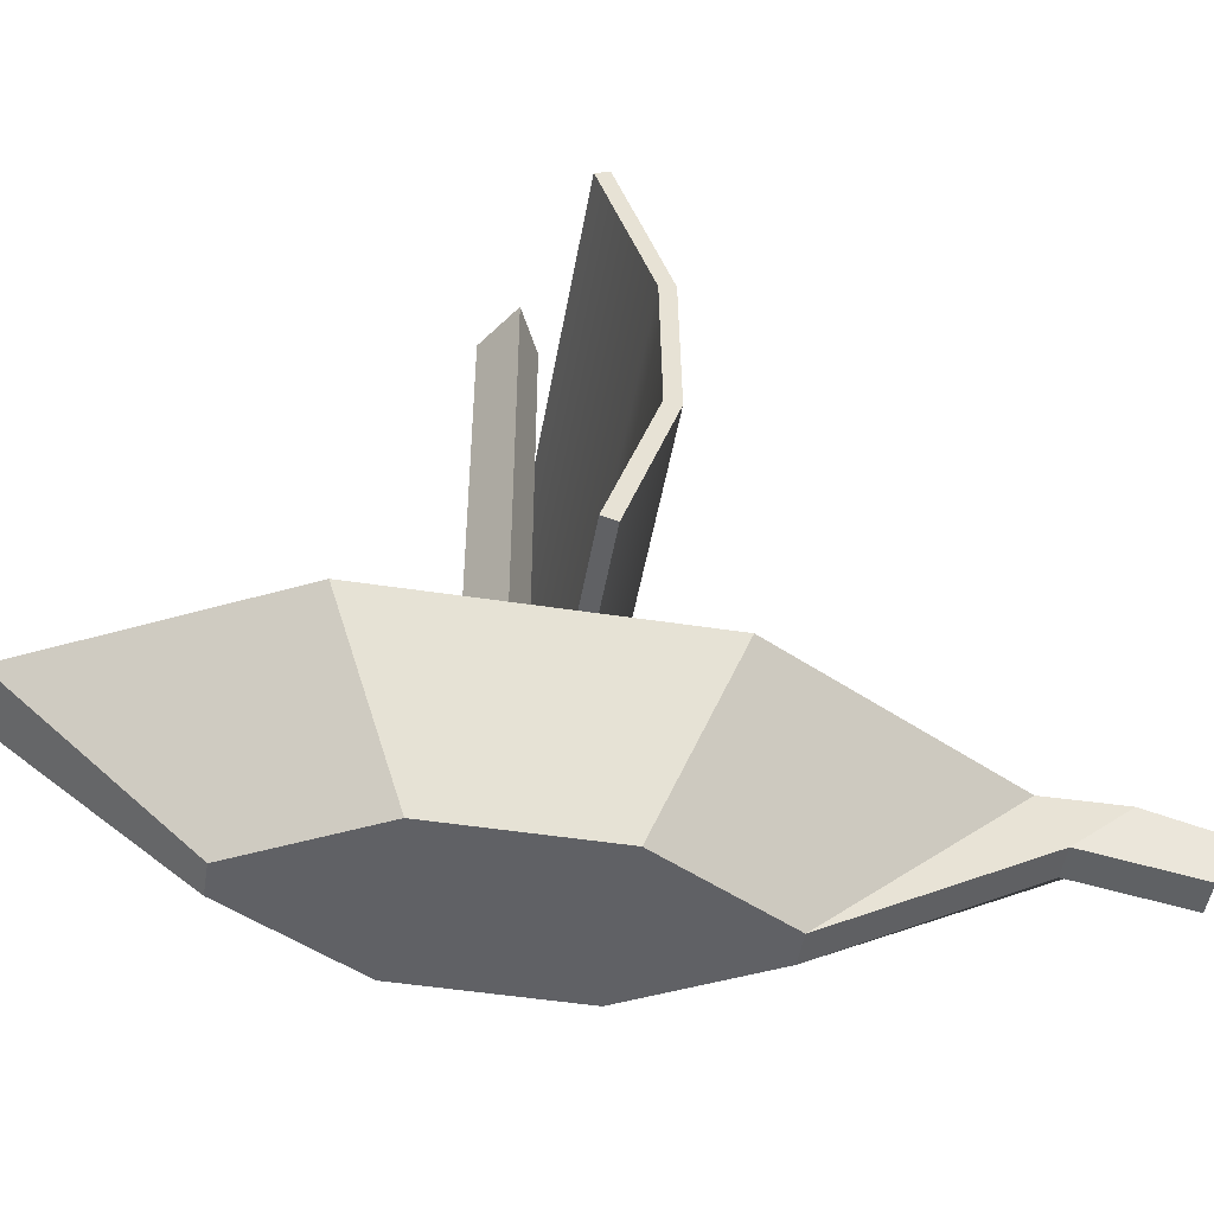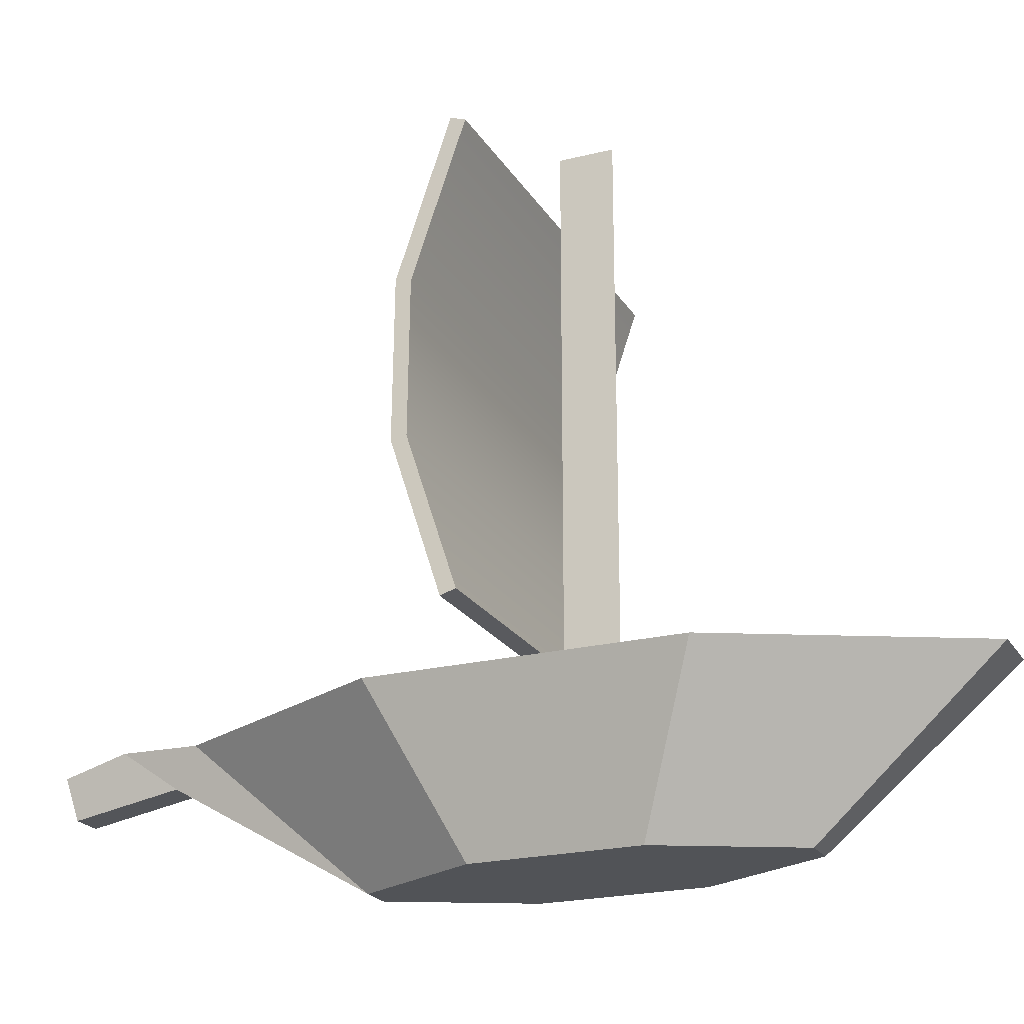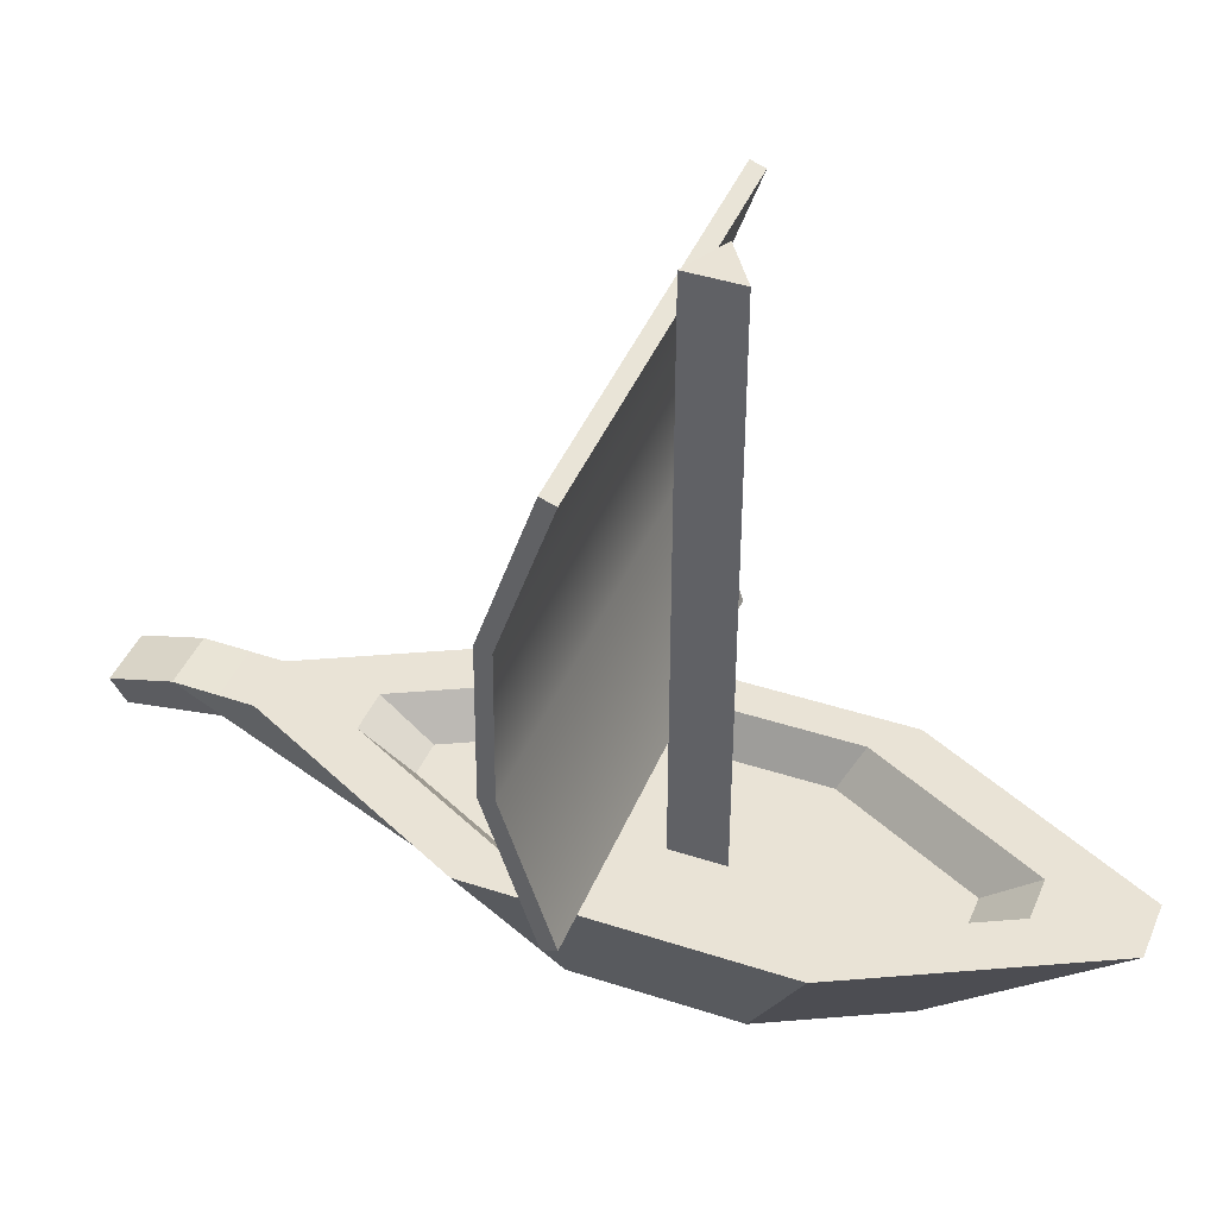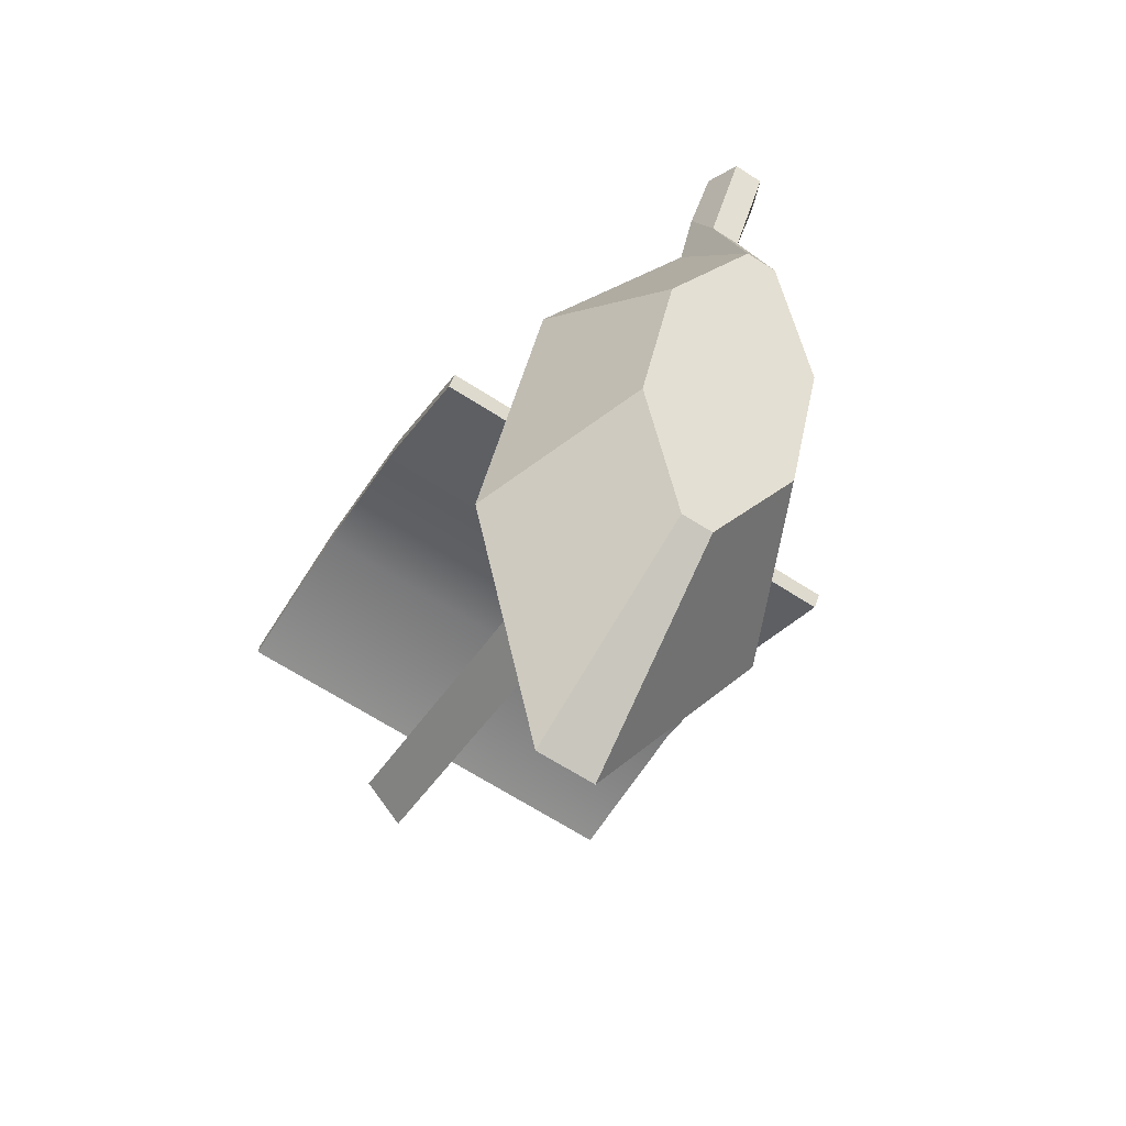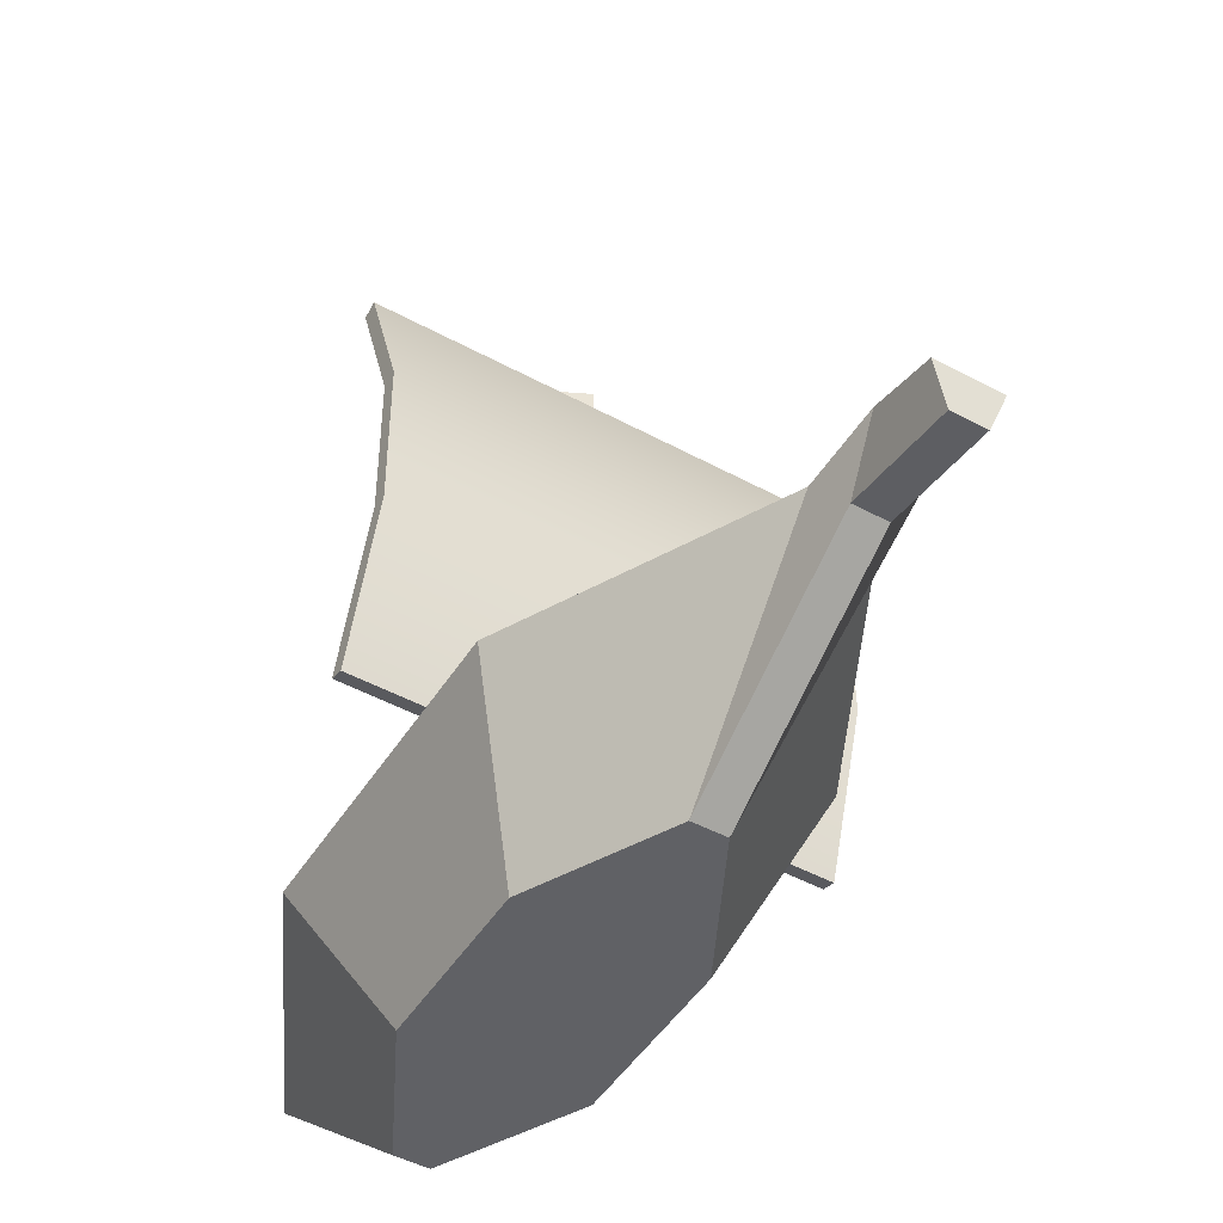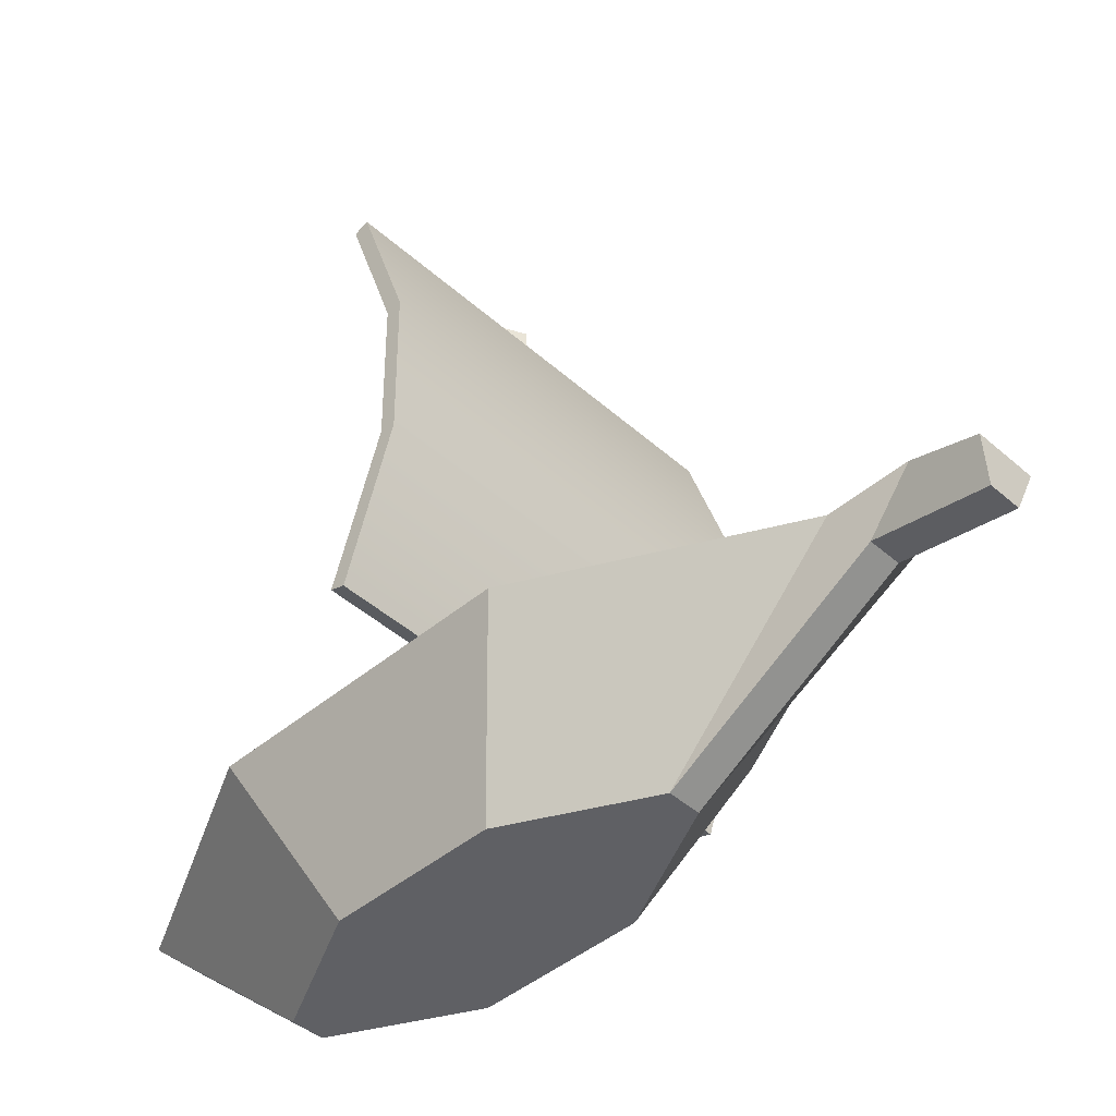
<metadata>
{"format":"obj","ext":"obj","renderer":"f3d","projection":"perspective","resolution":1024,"background":"white","views":[{"elev":-49.7,"azim":-86.5,"up":"+Y"},{"elev":-21.8,"azim":126.7,"up":"+Y"},{"elev":42.0,"azim":124.6,"up":"+Y"},{"elev":-43.2,"azim":-29.8,"up":"+Z"},{"elev":-48.0,"azim":-17.9,"up":"+Y"},{"elev":-44.3,"azim":-32.5,"up":"+Y"}]}
</metadata>
<code>
g Boat3
v 0.1811 -0.822 -0.01816
v 0.3764 -0.4575 0.1035
v 0.2166 -0.4575 -0.5844
v 0.09498 -0.822 -0.3891
v 0.2182 -0.5479 0.004899
v -0.2128 -0.5479 0.105
v -0.3129 -0.5479 -0.3259
v 0.118 -0.5479 -0.4261
v -0.1332 -0.5479 -0.723
v -0.2183 -0.5479 -0.7032
v 0.03845 -0.5479 0.402
v 0.1235 -0.5479 0.3822
v -0.3114 -0.4575 0.2633
v -0.1897 -0.822 0.068
v -0.2759 -0.822 -0.3029
v -0.4712 -0.4575 -0.4245
v -0.1897 -0.822 0.068
v 0.1811 -0.822 -0.01816
v 0.09498 -0.822 -0.3891
v -0.2759 -0.822 -0.3029
v -0.1945 -0.822 -0.6276
v -0.1212 -0.822 -0.6446
v 0.09972 -0.822 0.3065
v 0.02648 -0.822 0.3235
v -0.1212 -0.822 -0.6446
v -0.1844 -0.4575 -1.058
v -0.3202 -0.4575 -1.027
v -0.1945 -0.822 -0.6276
v 0.1924 -0.5867 1.038
v 0.1642 -0.4966 1.058
v 0.3 -0.4966 1.027
v 0.2656 -0.5867 1.021
v -0.2759 -0.822 -0.3029
v -0.1945 -0.822 -0.6276
v -0.3202 -0.4575 -1.027
v -0.4712 -0.4575 -0.4245
v 0.2166 -0.4575 -0.5844
v -0.1844 -0.4575 -1.058
v -0.1212 -0.822 -0.6446
v 0.09498 -0.822 -0.3891
v 0.1811 -0.822 -0.01816
v 0.09972 -0.822 0.3065
v 0.2254 -0.4575 0.7057
v 0.3764 -0.4575 0.1035
v -0.3114 -0.4575 0.2633
v 0.08961 -0.4575 0.7372
v 0.02648 -0.822 0.3235
v -0.1897 -0.822 0.068
v 0.3764 -0.4575 0.1035
v 0.2738 -0.4575 0.03958
v 0.1527 -0.4575 -0.4817
v 0.2166 -0.4575 -0.5844
v -0.1512 -0.4575 -0.8409
v -0.1844 -0.4575 -1.058
v -0.2541 -0.4575 -0.817
v -0.3202 -0.4575 -1.027
v -0.3686 -0.4575 -0.3606
v -0.4712 -0.4575 -0.4245
v -0.2475 -0.4575 0.1607
v -0.3114 -0.4575 0.2633
v 0.05644 -0.4575 0.5199
v 0.08961 -0.4575 0.7372
v 0.1594 -0.4575 0.496
v 0.2254 -0.4575 0.7057
v 0.1308 -0.4547 0.9144
v 0.2666 -0.4547 0.8829
v 0.2738 -0.4575 0.03958
v 0.2182 -0.5479 0.004899
v 0.118 -0.5479 -0.4261
v 0.1527 -0.4575 -0.4817
v -0.3686 -0.4575 -0.3606
v -0.3129 -0.5479 -0.3259
v -0.2128 -0.5479 0.105
v -0.2475 -0.4575 0.1607
v 0.1527 -0.4575 -0.4817
v 0.118 -0.5479 -0.4261
v -0.1332 -0.5479 -0.723
v -0.1512 -0.4575 -0.8409
v -0.1512 -0.4575 -0.8409
v -0.1332 -0.5479 -0.723
v -0.2183 -0.5479 -0.7032
v -0.2541 -0.4575 -0.817
v -0.2541 -0.4575 -0.817
v -0.2183 -0.5479 -0.7032
v -0.3129 -0.5479 -0.3259
v -0.3686 -0.4575 -0.3606
v -0.2475 -0.4575 0.1607
v -0.2128 -0.5479 0.105
v 0.03845 -0.5479 0.402
v 0.05644 -0.4575 0.5199
v 0.05644 -0.4575 0.5199
v 0.03845 -0.5479 0.402
v 0.1235 -0.5479 0.3822
v 0.1594 -0.4575 0.496
v 0.1594 -0.4575 0.496
v 0.1235 -0.5479 0.3822
v 0.2182 -0.5479 0.004899
v 0.2738 -0.4575 0.03958
v 0.02648 -0.822 0.3235
v 0.1349 -0.5419 0.7904
v 0.2082 -0.5419 0.7733
v 0.09972 -0.822 0.3065
v 0.09972 -0.822 0.3065
v 0.2082 -0.5419 0.7733
v 0.2666 -0.4547 0.8829
v 0.2254 -0.4575 0.7057
v 0.08961 -0.4575 0.7372
v 0.1308 -0.4547 0.9144
v 0.1349 -0.5419 0.7904
v 0.02648 -0.822 0.3235
v 0.2666 -0.4547 0.8829
v 0.3 -0.4966 1.027
v 0.1642 -0.4966 1.058
v 0.1308 -0.4547 0.9144
v 0.2082 -0.5419 0.7733
v 0.2656 -0.5867 1.021
v 0.3 -0.4966 1.027
v 0.2666 -0.4547 0.8829
v 0.1349 -0.5419 0.7904
v 0.1924 -0.5867 1.038
v 0.2656 -0.5867 1.021
v 0.2082 -0.5419 0.7733
v 0.1308 -0.4547 0.9144
v 0.1642 -0.4966 1.058
v 0.1924 -0.5867 1.038
v 0.1349 -0.5419 0.7904
v 0.4835 0.6908 -0.1966
v -0.4962 0.6915 0.03872
v -0.4684 0.3339 0.1567
v 0.5114 0.3331 -0.07855
v -0.4675 -0.02487 0.1609
v 0.5123 -0.02563 -0.07434
v -0.4935 -0.3733 0.05125
v 0.4862 -0.3741 -0.184
v 0.01186 -0.6044 -0.1419
v 0.01186 0.822 -0.1419
v -0.01691 0.822 -0.2658
v -0.01691 -0.6044 -0.2658
v 0.01186 0.822 -0.1419
v -0.1076 0.822 -0.1696
v -0.01691 0.822 -0.2658
v -0.1076 -0.6044 -0.1696
v 0.01186 -0.6044 -0.1419
v -0.01691 -0.6044 -0.2658
v -0.01691 -0.6044 -0.2658
v -0.01691 0.822 -0.2658
v -0.1076 0.822 -0.1696
v -0.1076 -0.6044 -0.1696
v -0.1076 -0.6044 -0.1696
v -0.1076 0.822 -0.1696
v 0.01186 0.822 -0.1419
v 0.01186 -0.6044 -0.1419
v 0.4756 0.6792 -0.2295
v 0.4835 0.6908 -0.1966
v 0.5114 0.3331 -0.07855
v 0.5032 0.3271 -0.1124
v 0.5123 -0.02563 -0.07434
v 0.5041 -0.02029 -0.1083
v 0.4862 -0.3741 -0.184
v 0.4783 -0.363 -0.2171
v -0.4765 0.3279 0.1229
v -0.4684 0.3339 0.1567
v -0.4962 0.6915 0.03872
v -0.5041 0.68 0.005773
v -0.4756 -0.01954 0.127
v -0.4675 -0.02487 0.1609
v -0.5015 -0.3622 0.01815
v -0.4935 -0.3733 0.05125
v -0.5041 0.68 0.005773
v -0.4962 0.6915 0.03872
v 0.4835 0.6908 -0.1966
v 0.4756 0.6792 -0.2295
v 0.4783 -0.363 -0.2171
v 0.4862 -0.3741 -0.184
v -0.4935 -0.3733 0.05125
v -0.5015 -0.3622 0.01815
v 0.4783 -0.363 -0.2171
v -0.5015 -0.3622 0.01815
v -0.4756 -0.01954 0.127
v 0.5041 -0.02029 -0.1083
v -0.4765 0.3279 0.1229
v 0.5032 0.3271 -0.1124
v -0.5041 0.68 0.005773
v 0.4756 0.6792 -0.2295
g Boat3_0
f 3 2 1
f 4 3 1
f 7 6 5
f 8 7 5
f 8 9 7
f 9 10 7
f 6 11 5
f 11 12 5
f 15 14 13
f 16 15 13
f 19 18 17
f 20 19 17
f 20 21 19
f 21 22 19
f 18 23 17
f 23 24 17
f 27 26 25
f 28 27 25
f 31 30 29
f 32 31 29
f 35 34 33
f 36 35 33
f 39 38 37
f 40 39 37
f 43 42 41
f 44 43 41
f 47 46 45
f 48 47 45
f 51 50 49
f 52 51 49
f 53 51 52
f 54 53 52
f 55 53 54
f 56 55 54
f 57 55 56
f 58 57 56
f 59 57 58
f 60 59 58
f 61 59 60
f 62 61 60
f 63 61 62
f 64 63 62
f 50 63 64
f 49 50 64
f 62 65 64
f 65 66 64
f 69 68 67
f 70 69 67
f 73 72 71
f 74 73 71
f 77 76 75
f 78 77 75
f 81 80 79
f 82 81 79
f 85 84 83
f 86 85 83
f 89 88 87
f 90 89 87
f 93 92 91
f 94 93 91
f 97 96 95
f 98 97 95
f 101 100 99
f 102 101 99
f 105 104 103
f 106 105 103
f 109 108 107
f 110 109 107
f 113 112 111
f 114 113 111
f 117 116 115
f 118 117 115
f 121 120 119
f 122 121 119
f 125 124 123
f 126 125 123
f 129 128 127
f 130 129 127
f 131 129 130
f 132 131 130
f 133 131 132
f 134 133 132
f 137 136 135
f 138 137 135
f 141 140 139
f 144 143 142
f 147 146 145
f 148 147 145
f 151 150 149
f 152 151 149
f 155 154 153
f 156 155 153
f 157 155 156
f 158 157 156
f 159 157 158
f 160 159 158
f 163 162 161
f 164 163 161
f 161 162 165
f 162 166 165
f 165 166 167
f 166 168 167
f 171 170 169
f 172 171 169
f 175 174 173
f 176 175 173
f 179 178 177
f 180 179 177
f 181 179 180
f 182 181 180
f 183 181 182
f 184 183 182

</code>
